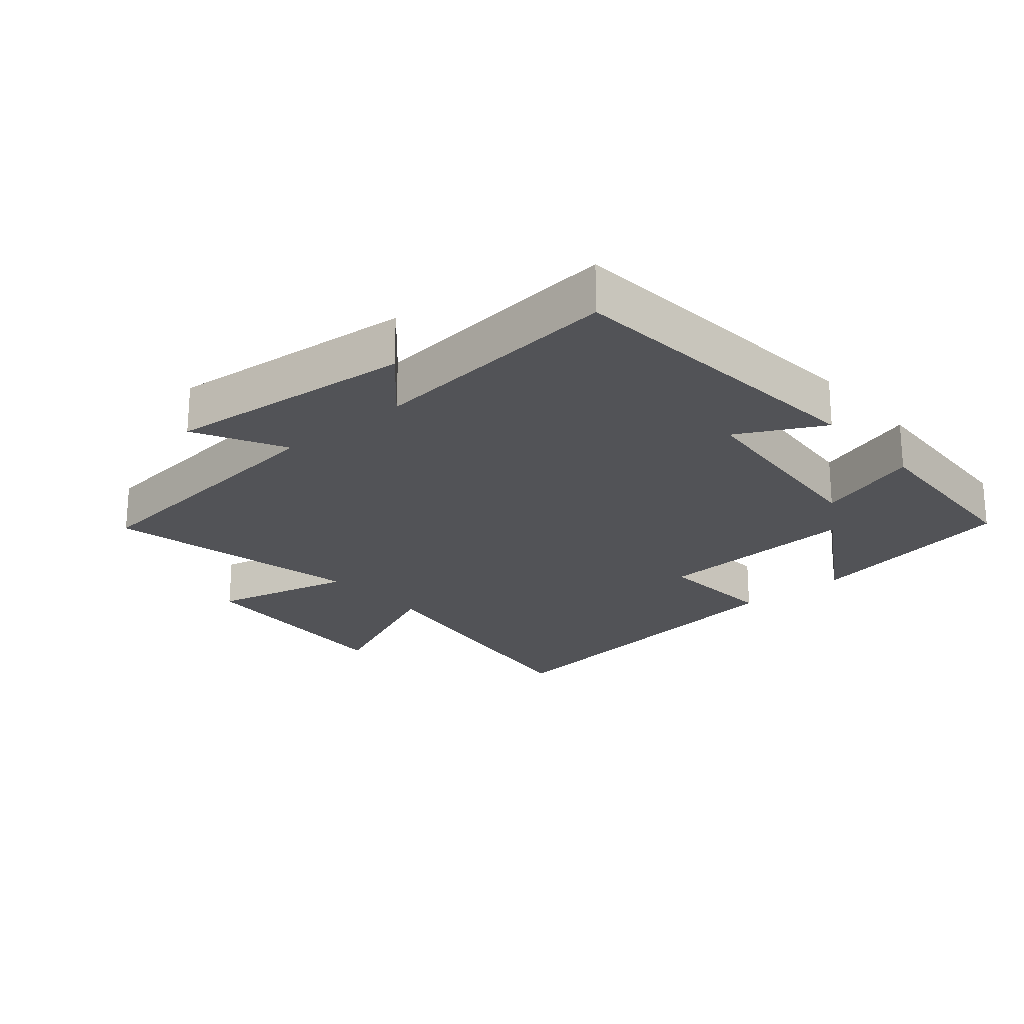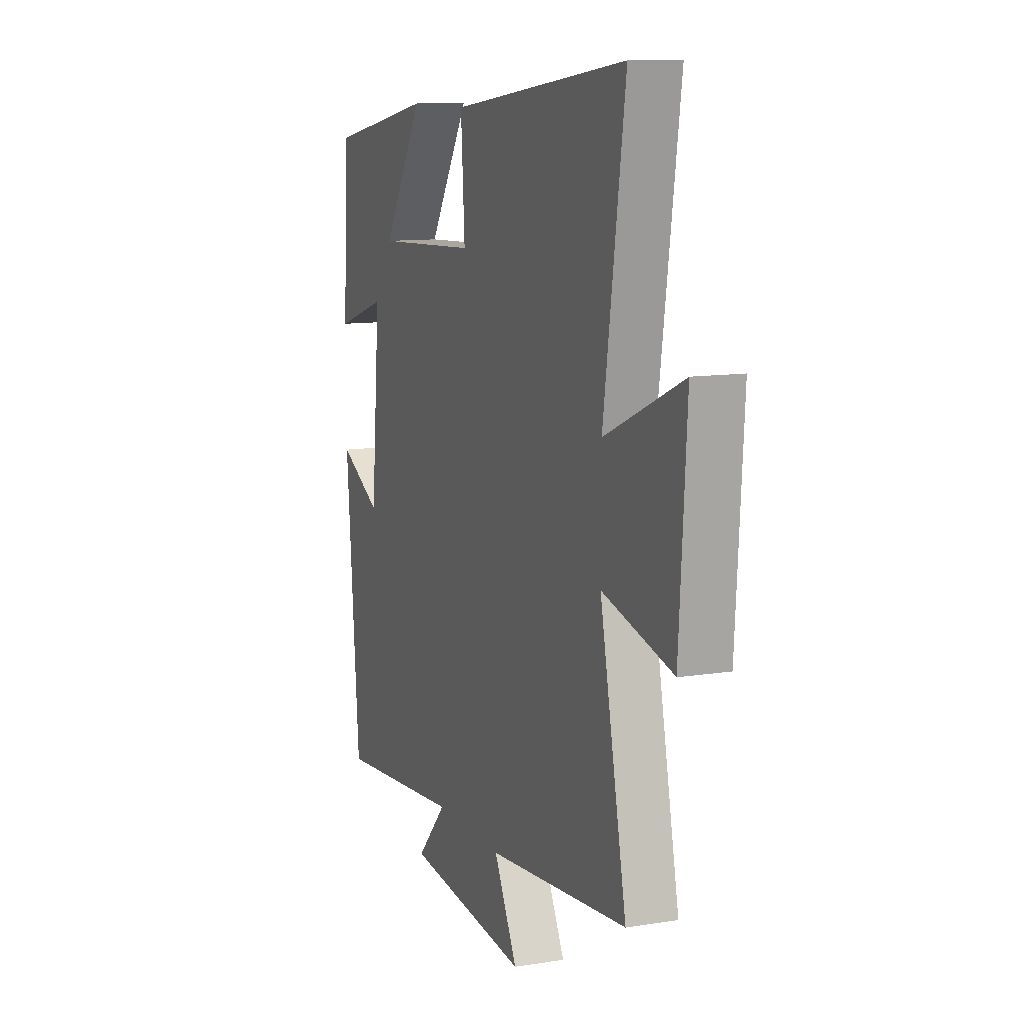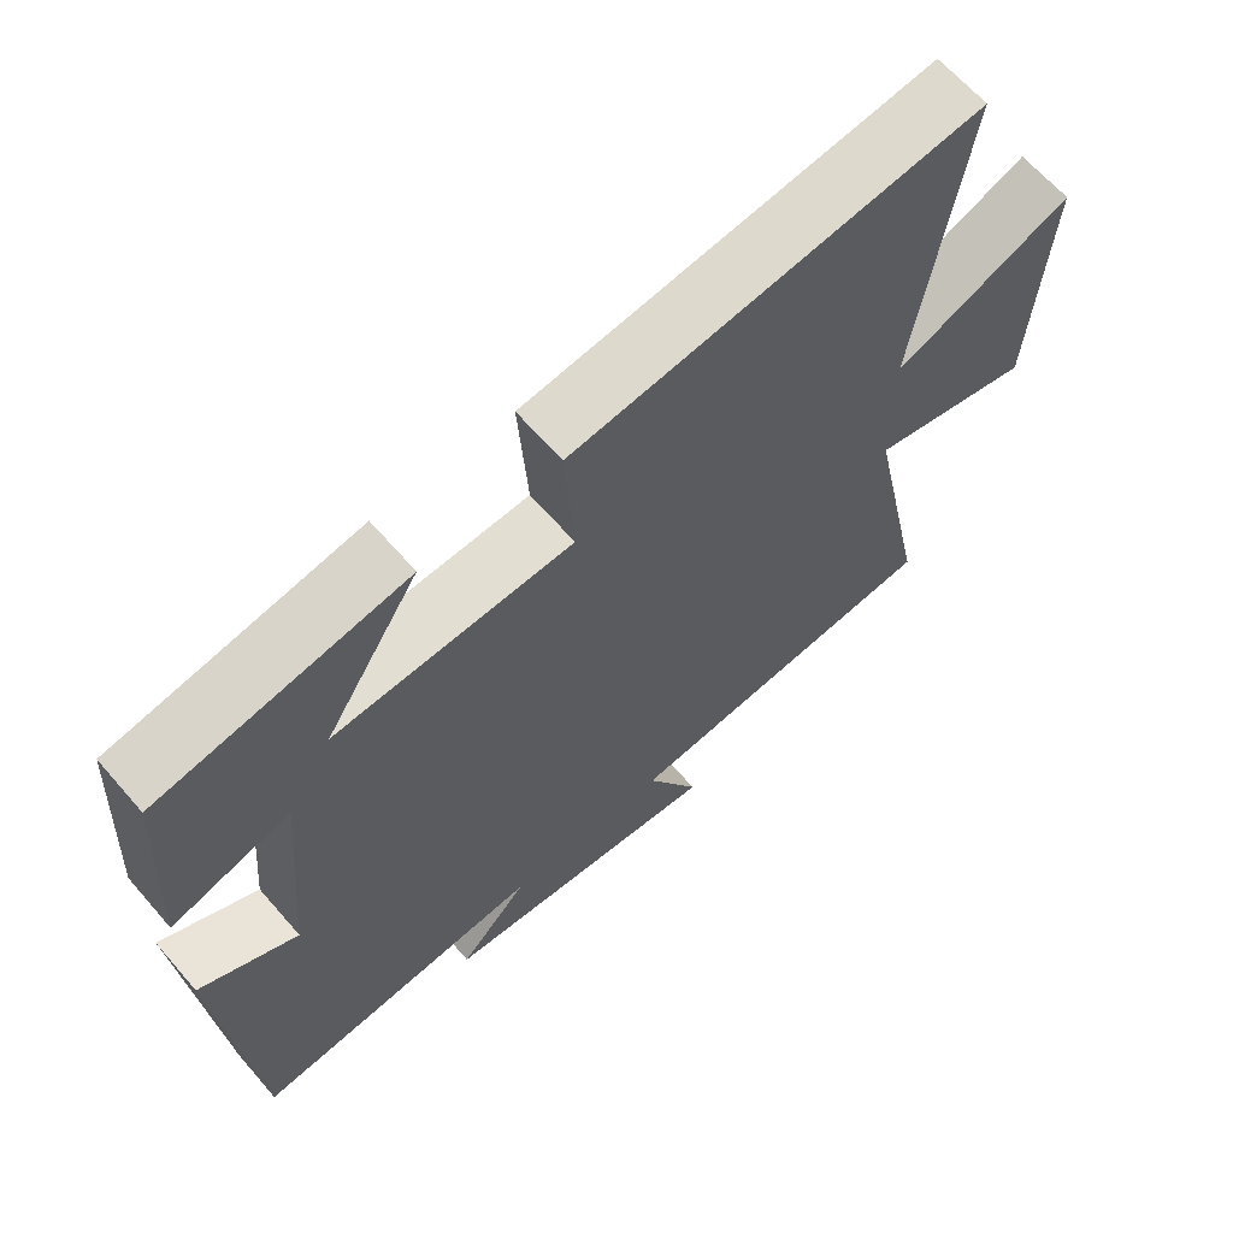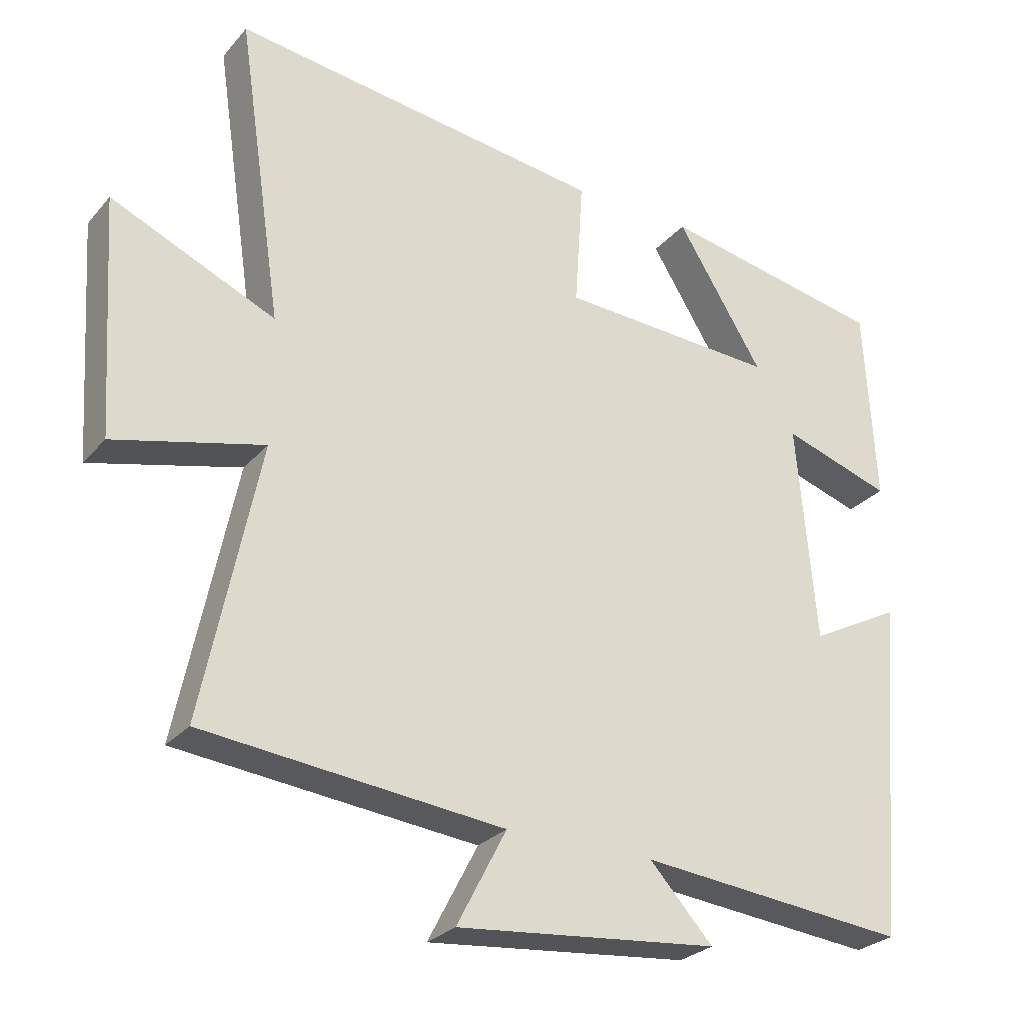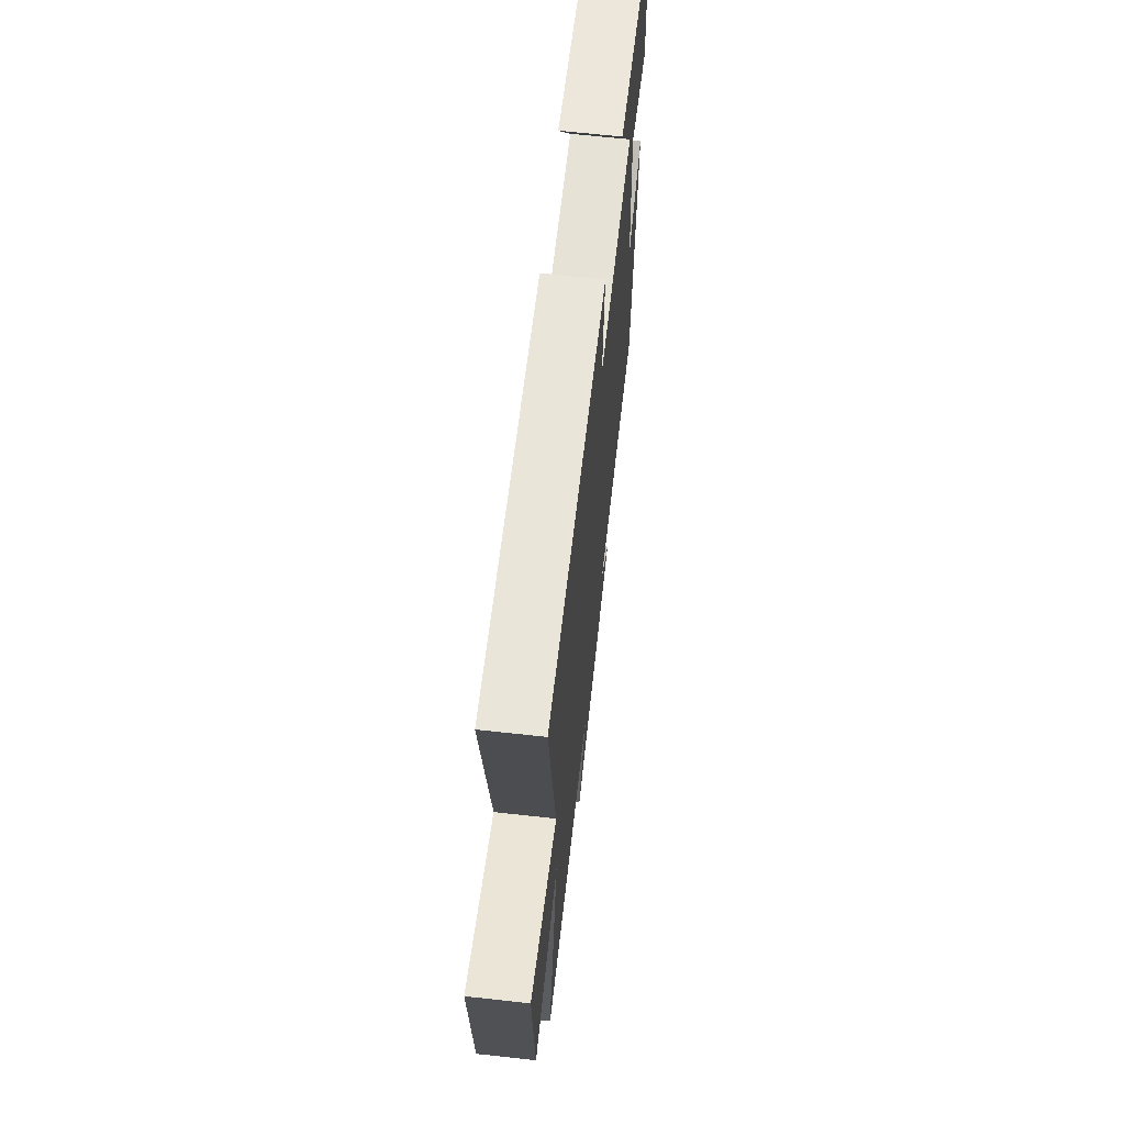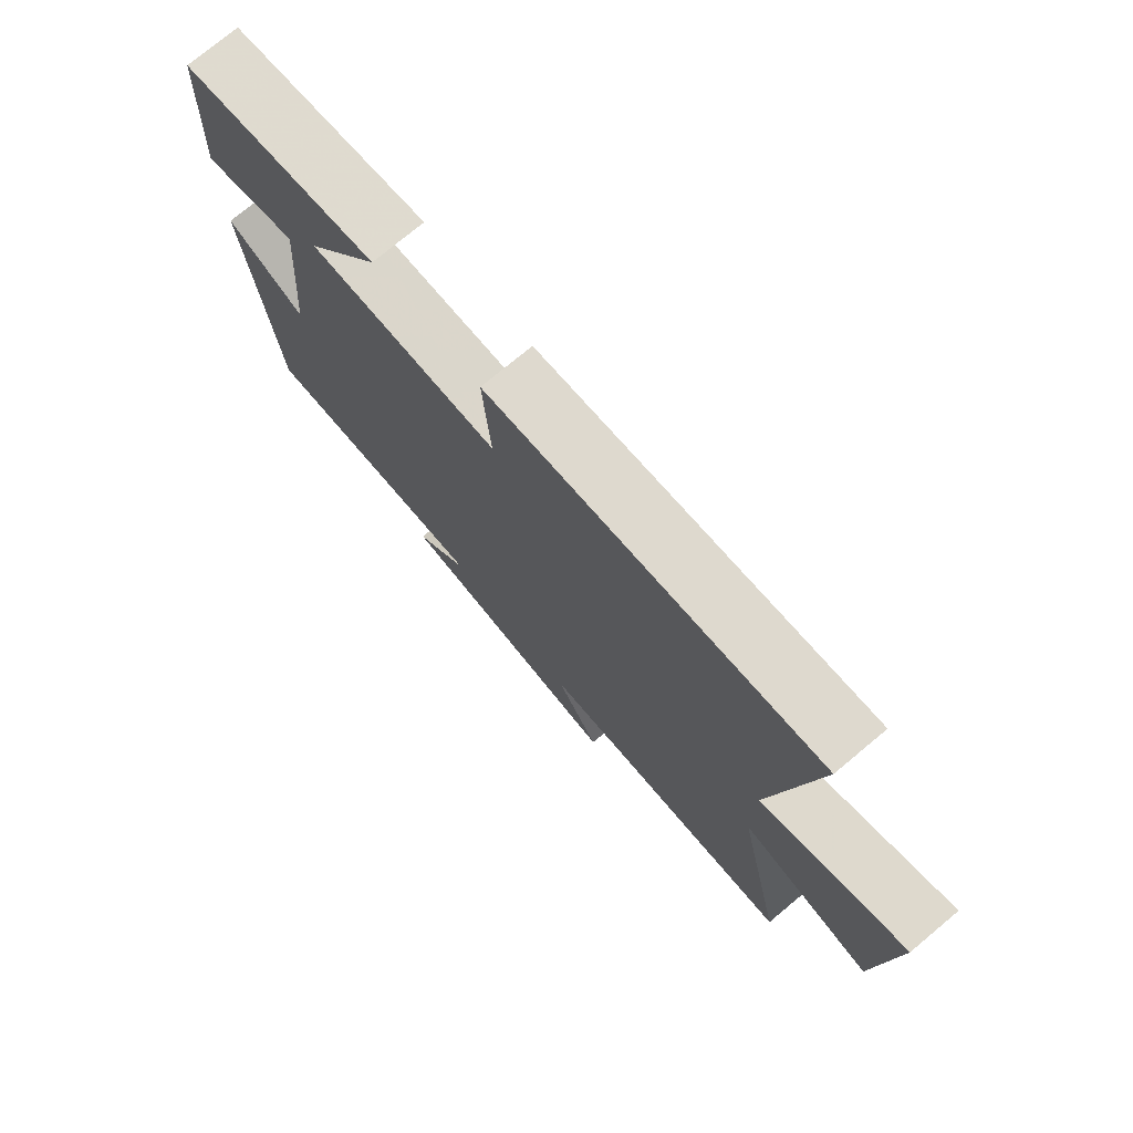
<metadata>
{"format":"obj","ext":"obj","renderer":"f3d","projection":"perspective","resolution":1024,"background":"white","views":[{"elev":-22.4,"azim":-139.2,"up":"+Y"},{"elev":11.2,"azim":68.6,"up":"+Z"},{"elev":64.7,"azim":-40.9,"up":"+Z"},{"elev":-27.2,"azim":148.5,"up":"+Z"},{"elev":66.3,"azim":96.3,"up":"+Z"},{"elev":75.4,"azim":50.2,"up":"+Z"}]}
</metadata>
<code>
v -0.459 0.07 -0.538
v -0.5 0.07 -0.046
v -0.369 0.07 -0.115
v -0.341 0.07 0.203
v -0.5 0.07 0.152
v -0.484 0.07 0.438
v -0.156 0.07 0.5
v -0.282 0.07 0.298
v 0.034 0.07 0.314
v 0.022 0.07 0.5
v 0.565 0.07 0.57
v 0.5 0.07 0.129
v 0.738 0.07 0.233
v 0.716 0.07 -0.111
v 0.5 0.07 -0.057
v 0.582 0.07 -0.455
v 0.148 0.07 -0.5
v 0.22 0.07 -0.638
v -0.16 0.07 -0.6
v -0.068 0.07 -0.5
v -0.459 0 -0.538
v -0.5 0 -0.046
v -0.369 0 -0.115
v -0.341 0 0.203
v -0.5 0 0.152
v -0.484 0 0.438
v -0.156 0 0.5
v -0.282 0 0.298
v 0.034 0 0.314
v 0.022 0 0.5
v 0.565 0 0.57
v 0.5 0 0.129
v 0.738 0 0.233
v 0.716 0 -0.111
v 0.5 0 -0.057
v 0.582 0 -0.455
v 0.148 0 -0.5
v 0.22 0 -0.638
v -0.16 0 -0.6
v -0.068 0 -0.5
f 17 18 19 20
f 15 16 17 20
f 15 20 1
f 12 13 14 15
f 12 15 1
f 9 10 11 12
f 8 9 12
f 5 6 7 8
f 4 5 8
f 3 4 8 12
f 1 2 3
f 1 3 12
f 40 39 38 37
f 40 37 36 35
f 21 40 35
f 35 34 33 32
f 21 35 32
f 32 31 30 29
f 32 29 28
f 28 27 26 25
f 28 25 24
f 32 28 24 23
f 23 22 21
f 32 23 21
f 1 21 22 2
f 2 22 23 3
f 3 23 24 4
f 4 24 25 5
f 5 25 26 6
f 6 26 27 7
f 7 27 28 8
f 8 28 29 9
f 9 29 30 10
f 10 30 31 11
f 11 31 32 12
f 12 32 33 13
f 13 33 34 14
f 14 34 35 15
f 15 35 36 16
f 16 36 37 17
f 17 37 38 18
f 18 38 39 19
f 19 39 40 20
f 20 40 21 1

</code>
